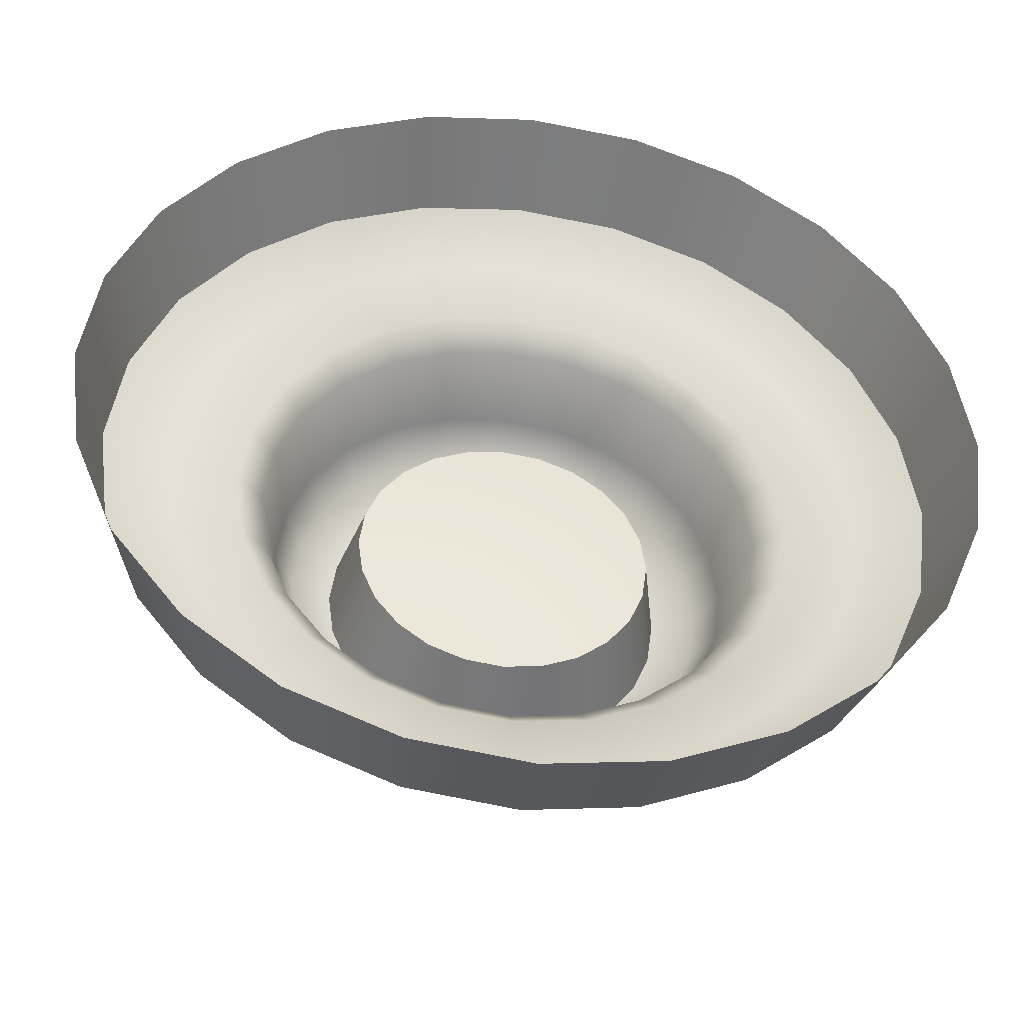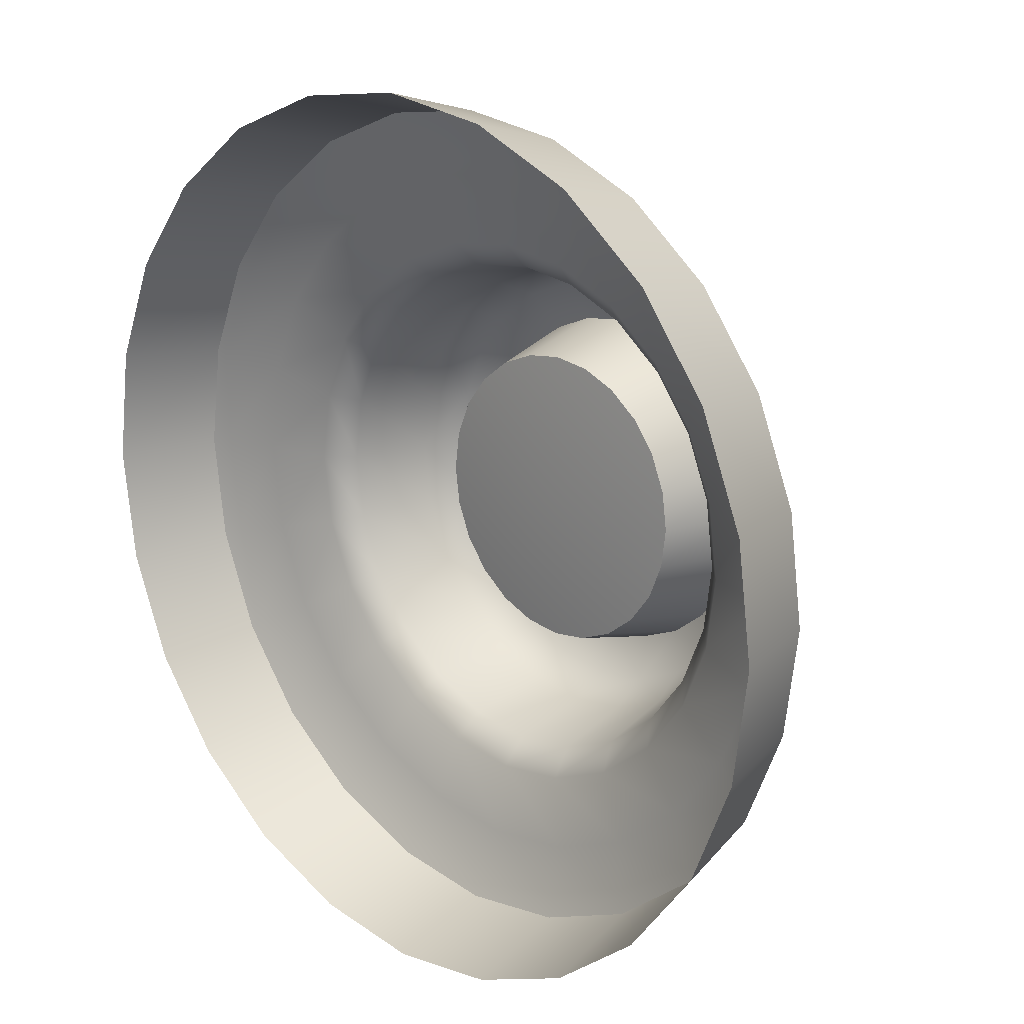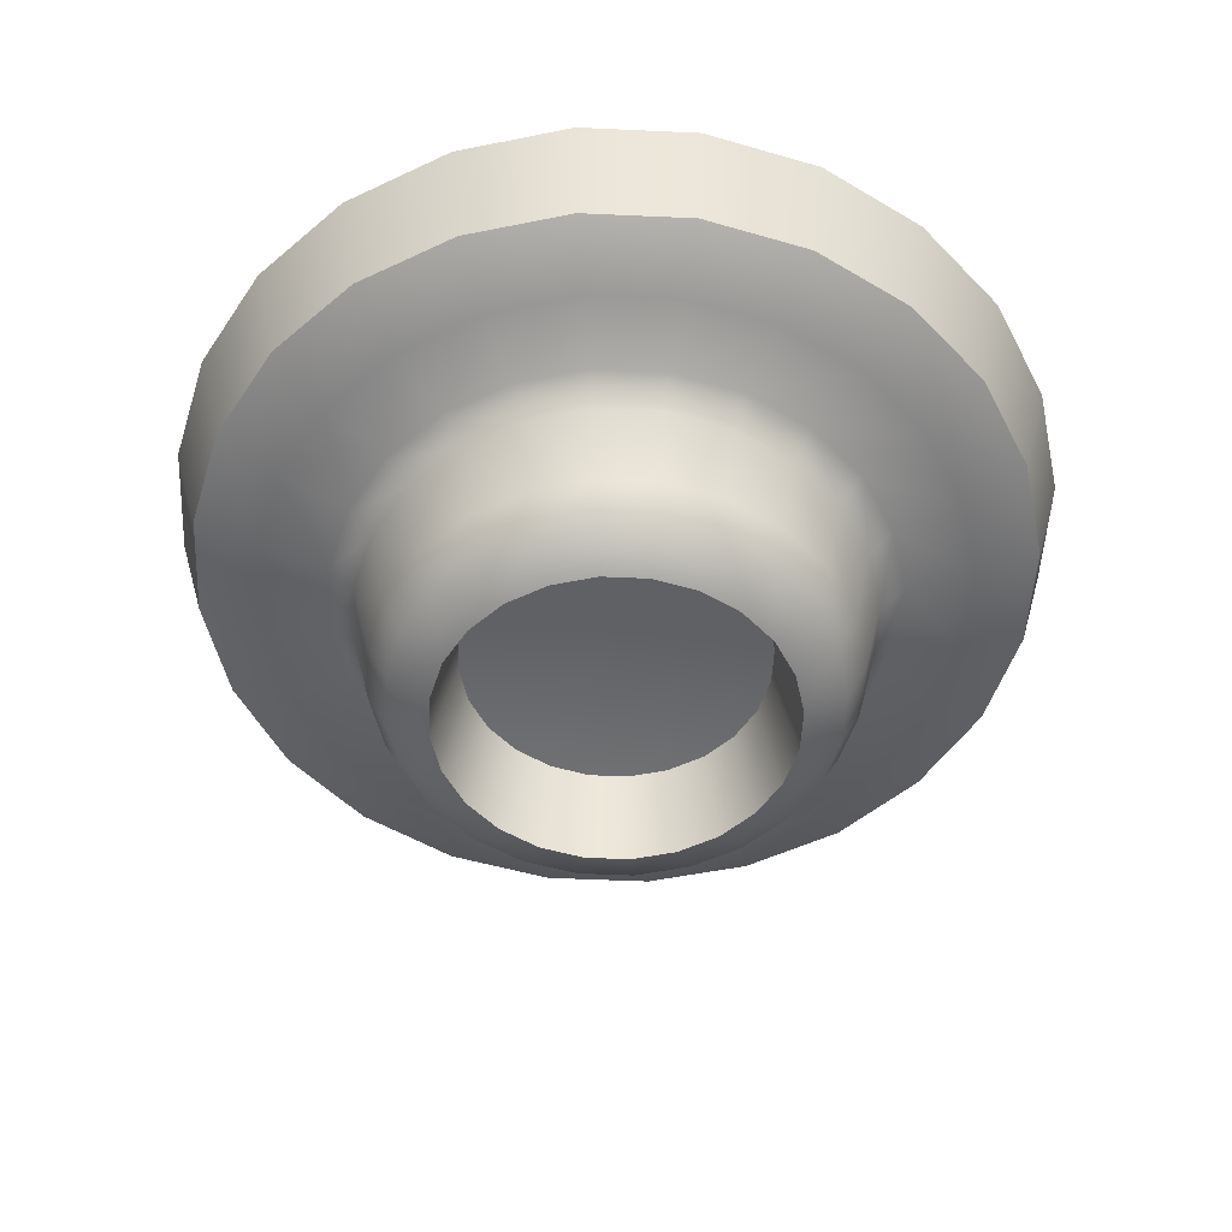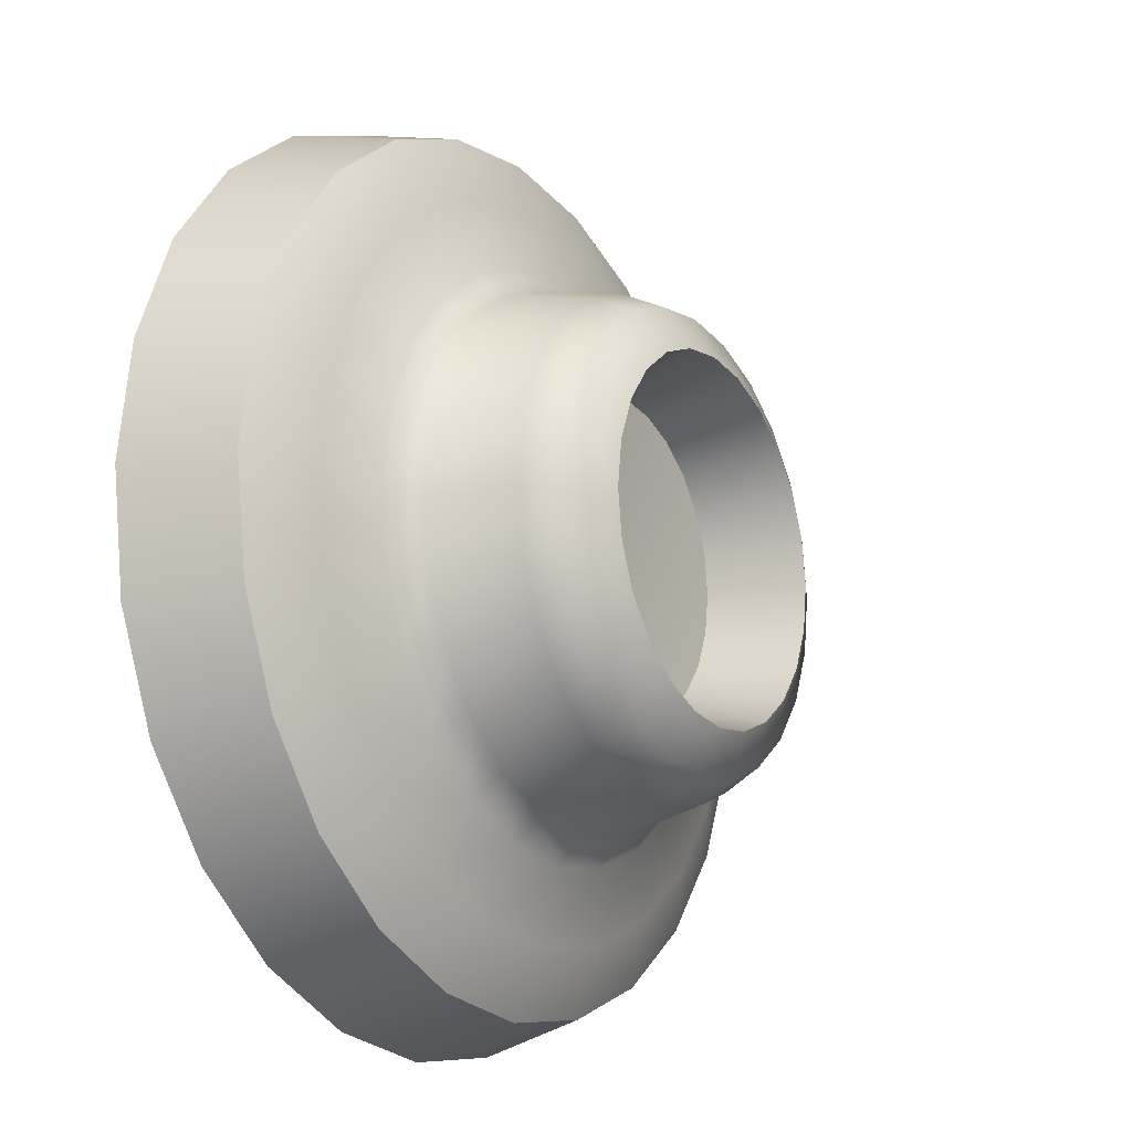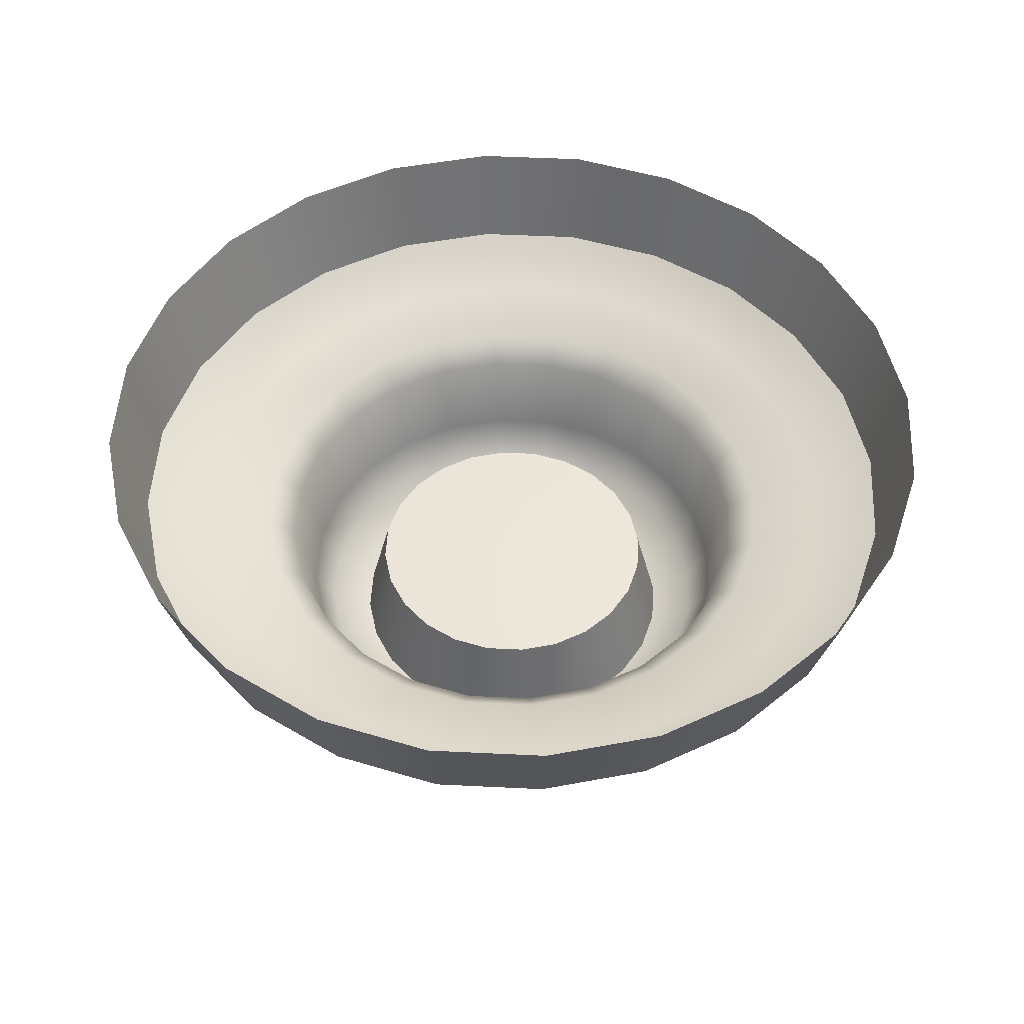
<metadata>
{"format":"obj","ext":"obj","renderer":"f3d","projection":"perspective","resolution":1024,"background":"white","views":[{"elev":-43.5,"azim":-8.0,"up":"+Y"},{"elev":18.5,"azim":44.8,"up":"+Y"},{"elev":-51.1,"azim":-115.2,"up":"+Z"},{"elev":-16.7,"azim":121.8,"up":"+Y"},{"elev":50.2,"azim":70.7,"up":"+Z"}]}
</metadata>
<code>
v 0.9668 1.033 0.1262
v 0.9333 1.283 0.1262
v 0.9972 1.3 0.3699
v 1.033 1.033 0.3699
v 0.8373 1.516 0.1262
v 0.8946 1.549 0.3699
v 0.6832 1.716 0.1262
v 0.73 1.763 0.3699
v 0.4834 1.87 0.1262
v 0.5165 1.928 0.3699
v 0.2501 1.966 0.1262
v 0.2672 2.03 0.3699
v 2e-06 2 0.1262
v 1.1e-05 2.066 0.3699
v -0.2501 1.966 0.1262
v -0.2672 2.03 0.3699
v -0.4834 1.87 0.1262
v -0.5165 1.928 0.3699
v -0.6832 1.716 0.1262
v -0.73 1.763 0.3699
v -0.8373 1.516 0.1262
v -0.8946 1.549 0.3699
v -0.9333 1.283 0.1262
v -0.9972 1.3 0.3699
v -0.9668 1.033 0.1262
v -1.033 1.033 0.3699
v -0.9333 0.7829 0.1262
v -0.9972 0.7658 0.3699
v -0.8373 0.5496 0.1262
v -0.8946 0.5165 0.3699
v -0.6832 0.3497 0.1262
v -0.73 0.303 0.3699
v -0.4834 0.1957 0.1262
v -0.5165 0.1384 0.3699
v -0.2501 0.09965 0.1262
v -0.2672 0.0358 0.3699
v -1e-05 0.06615 0.1262
v -1e-05 0 0.3699
v 0.2501 0.09967 0.1262
v 0.2672 0.0358 0.3699
v 0.4834 0.1957 0.1262
v 0.5165 0.1384 0.3699
v 0.6833 0.3497 0.1262
v 0.73 0.303 0.3699
v 0.8373 0.5496 0.1262
v 0.8946 0.5165 0.3699
v 0.9333 0.7829 0.1262
v 0.9972 0.7658 0.3699
v 0.4734 1.306 -0.2303
v 0.5277 1.174 -0.2303
v 0.4821 1.162 -0.3241
v 0.4325 1.283 -0.3241
v 0.3893 1.137 -0.3699
v 0.3492 1.235 -0.3699
v 0.4032 1.033 -0.3699
v 0.4994 1.033 -0.3241
v 0.2733 1.506 -0.2303
v 0.3863 1.419 -0.2303
v 0.3529 1.386 -0.3241
v 0.2497 1.465 -0.3241
v 0.285 1.318 -0.3699
v 0.2016 1.382 -0.3699
v 2e-06 1.58 -0.2303
v 0.1414 1.561 -0.2303
v 0.1292 1.515 -0.3241
v 2e-06 1.532 -0.3241
v 0.1043 1.422 -0.3699
v 2e-06 1.436 -0.3699
v -0.2733 1.506 -0.2303
v -0.1414 1.561 -0.2303
v -0.1292 1.515 -0.3241
v -0.2497 1.465 -0.3241
v -0.1043 1.422 -0.3699
v -0.2016 1.382 -0.3699
v -0.4734 1.306 -0.2303
v -0.3863 1.419 -0.2303
v -0.3529 1.386 -0.3241
v -0.4325 1.283 -0.3241
v -0.285 1.318 -0.3699
v -0.3492 1.235 -0.3699
v -0.5466 1.033 -0.2303
v -0.5277 1.174 -0.2303
v -0.4821 1.162 -0.3241
v -0.4994 1.033 -0.3241
v -0.3893 1.137 -0.3699
v -0.4032 1.033 -0.3699
v -0.4734 0.7597 -0.2303
v -0.5277 0.8916 -0.2303
v -0.4821 0.9038 -0.3241
v -0.4325 0.7833 -0.3241
v -0.3893 0.9287 -0.3699
v -0.3492 0.8314 -0.3699
v -0.2733 0.5596 -0.2303
v -0.3863 0.6467 -0.2303
v -0.3529 0.6801 -0.3241
v -0.2497 0.6005 -0.3241
v -0.285 0.748 -0.3699
v -0.2016 0.6838 -0.3699
v 2e-06 0.4863 -0.2303
v -0.1414 0.5053 -0.2303
v -0.1292 0.5509 -0.3241
v 2e-06 0.5336 -0.3241
v -0.1043 0.6437 -0.3699
v 2e-06 0.6297 -0.3699
v 0.2733 0.5596 -0.2303
v 0.1414 0.5053 -0.2303
v 0.1292 0.5509 -0.3241
v 0.2497 0.6005 -0.3241
v 0.1043 0.6437 -0.3699
v 0.2016 0.6838 -0.3699
v 0.4734 0.7597 -0.2303
v 0.3863 0.6467 -0.2303
v 0.3529 0.6801 -0.3241
v 0.4325 0.7833 -0.3241
v 0.285 0.748 -0.3699
v 0.3492 0.8314 -0.3699
v 0.5466 1.033 -0.2303
v 0.5277 0.8916 -0.2303
v 0.4821 0.9038 -0.3241
v 0.3893 0.9287 -0.3699
v 0.5705 1.186 -0.03565
v 0.5119 1.328 -0.03565
v 0.591 1.033 -0.03565
v 0.4177 1.451 -0.03565
v 0.2955 1.545 -0.03565
v 0.1529 1.604 -0.03565
v 2e-06 1.624 -0.03565
v -0.1529 1.604 -0.03565
v -0.2955 1.545 -0.03565
v -0.4177 1.451 -0.03565
v -0.5118 1.328 -0.03565
v -0.5705 1.186 -0.03565
v -0.591 1.033 -0.03565
v -0.5705 0.8801 -0.03565
v -0.5118 0.7375 -0.03565
v -0.4177 0.6153 -0.03565
v -0.2955 0.5211 -0.03565
v -0.1529 0.4624 -0.03565
v 2e-06 0.442 -0.03565
v 0.1529 0.4624 -0.03565
v 0.2955 0.5211 -0.03565
v 0.4177 0.6153 -0.03565
v 0.5119 0.7375 -0.03565
v 0.5705 0.8801 -0.03565
v 0.7053 1.44 0.05417
v 0.7862 1.244 0.05417
v 0.6286 1.201 0.02234
v 0.564 1.359 0.02234
v 0.8144 1.033 0.05417
v 0.6512 1.033 0.02234
v 0.7862 0.8223 0.05417
v 0.6286 0.8645 0.02234
v 0.7053 0.6258 0.05417
v 0.564 0.7074 0.02234
v 0.5755 0.4575 0.05417
v 0.4602 0.5728 0.02234
v 0.4072 0.3277 0.05417
v 0.3256 0.469 0.02234
v 0.2107 0.2468 0.05417
v 0.1684 0.4044 0.02234
v -1e-05 0.2186 0.05417
v 2e-06 0.3818 0.02234
v -0.2107 0.2468 0.05417
v -0.1684 0.4044 0.02234
v -0.4072 0.3277 0.05417
v -0.3256 0.469 0.02234
v -0.5755 0.4574 0.05417
v -0.4602 0.5728 0.02234
v -0.7053 0.6258 0.05417
v -0.5639 0.7074 0.02234
v -0.7862 0.8223 0.05417
v -0.6286 0.8645 0.02234
v -0.8144 1.033 0.05417
v -0.6512 1.033 0.02234
v -0.7862 1.244 0.05417
v -0.6286 1.201 0.02234
v -0.7053 1.44 0.05417
v -0.5639 1.359 0.02234
v -0.5755 1.609 0.05417
v -0.4602 1.493 0.02234
v -0.4072 1.738 0.05417
v -0.3256 1.597 0.02234
v -0.2107 1.819 0.05417
v -0.1684 1.662 0.02234
v 2e-06 1.847 0.05417
v 2e-06 1.684 0.02234
v 0.2107 1.819 0.05417
v 0.1684 1.662 0.02234
v 0.4072 1.738 0.05417
v 0.3256 1.597 0.02234
v 0.5755 1.609 0.05417
v 0.4602 1.493 0.02234
v 0.3507 1.033 -0.153
v 0.3385 1.124 -0.153
v 0.3037 1.208 -0.153
v 0.2478 1.281 -0.153
v 0.1753 1.337 -0.153
v 0.0907 1.371 -0.153
v 2e-06 1.384 -0.153
v -0.09071 1.371 -0.153
v -0.1753 1.337 -0.153
v -0.2478 1.281 -0.153
v -0.3037 1.208 -0.153
v -0.3385 1.124 -0.153
v -0.3507 1.033 -0.153
v -0.3385 0.9423 -0.153
v -0.3037 0.8577 -0.153
v -0.2478 0.7852 -0.153
v -0.1753 0.7293 -0.153
v -0.09071 0.6945 -0.153
v 2e-06 0.6823 -0.153
v 0.0907 0.6945 -0.153
v 0.1753 0.7293 -0.153
v 0.2478 0.7852 -0.153
v 0.3037 0.8577 -0.153
v 0.3385 0.9423 -0.153
v 2e-06 1.033 -0.128
v 0.9038 1.275 0.1098
v 0.8108 1.501 0.1098
v 0.9038 0.7908 0.1098
v 0.9363 1.033 0.1098
v 0.6617 0.3713 0.1098
v 0.8108 0.5648 0.1098
v 0.2422 0.1291 0.1098
v 0.4681 0.2221 0.1098
v -0.2422 0.1291 0.1098
v -1e-05 0.09671 0.1098
v -0.6616 0.3713 0.1098
v -0.4681 0.2221 0.1098
v -0.9038 0.7908 0.1098
v -0.8108 0.5648 0.1098
v -0.9038 1.275 0.1098
v -0.9363 1.033 0.1098
v -0.6617 1.695 0.1098
v -0.8108 1.501 0.1098
v -0.2422 1.937 0.1098
v -0.4681 1.844 0.1098
v 0.2422 1.937 0.1098
v 2e-06 1.969 0.1098
v 0.6617 1.695 0.1098
v 0.4681 1.844 0.1098
f 1 2 3
f 1 3 4
f 2 5 6
f 2 6 3
f 5 7 8
f 5 8 6
f 7 9 10
f 7 10 8
f 9 11 12
f 9 12 10
f 11 13 14
f 11 14 12
f 13 15 16
f 13 16 14
f 15 17 18
f 15 18 16
f 17 19 20
f 17 20 18
f 19 21 22
f 19 22 20
f 21 23 24
f 21 24 22
f 23 25 26
f 23 26 24
f 25 27 28
f 25 28 26
f 27 29 30
f 27 30 28
f 29 31 32
f 29 32 30
f 31 33 34
f 31 34 32
f 33 35 36
f 33 36 34
f 35 37 38
f 35 38 36
f 37 39 40
f 37 40 38
f 39 41 42
f 39 42 40
f 41 43 44
f 41 44 42
f 43 45 46
f 43 46 44
f 45 47 48
f 45 48 46
f 47 1 4
f 47 4 48
f 49 50 51
f 49 51 52
f 51 53 54
f 51 54 52
f 55 53 51
f 55 51 56
f 57 58 59
f 57 59 60
f 59 61 62
f 59 62 60
f 54 61 59
f 54 59 52
f 63 64 65
f 63 65 66
f 65 67 68
f 65 68 66
f 62 67 65
f 62 65 60
f 69 70 71
f 69 71 72
f 71 73 74
f 71 74 72
f 68 73 71
f 68 71 66
f 75 76 77
f 75 77 78
f 77 79 80
f 77 80 78
f 74 79 77
f 74 77 72
f 81 82 83
f 81 83 84
f 83 85 86
f 83 86 84
f 80 85 83
f 80 83 78
f 87 88 89
f 87 89 90
f 89 91 92
f 89 92 90
f 86 91 89
f 86 89 84
f 93 94 95
f 93 95 96
f 95 97 98
f 95 98 96
f 92 97 95
f 92 95 90
f 99 100 101
f 99 101 102
f 101 103 104
f 101 104 102
f 98 103 101
f 98 101 96
f 105 106 107
f 105 107 108
f 107 109 110
f 107 110 108
f 104 109 107
f 104 107 102
f 111 112 113
f 111 113 114
f 113 115 116
f 113 116 114
f 110 115 113
f 110 113 108
f 117 118 119
f 117 119 56
f 119 120 55
f 119 55 56
f 116 120 119
f 116 119 114
f 121 50 49
f 121 49 122
f 50 121 123
f 50 123 117
f 124 58 57
f 124 57 125
f 58 124 122
f 58 122 49
f 126 64 63
f 126 63 127
f 64 126 125
f 64 125 57
f 128 70 69
f 128 69 129
f 70 128 127
f 70 127 63
f 130 76 75
f 130 75 131
f 76 130 129
f 76 129 69
f 132 82 81
f 132 81 133
f 82 132 131
f 82 131 75
f 134 88 87
f 134 87 135
f 88 134 133
f 88 133 81
f 136 94 93
f 136 93 137
f 94 136 135
f 94 135 87
f 138 100 99
f 138 99 139
f 100 138 137
f 100 137 93
f 140 106 105
f 140 105 141
f 106 140 139
f 106 139 99
f 142 112 111
f 142 111 143
f 112 142 141
f 112 141 105
f 144 118 117
f 144 117 123
f 118 144 143
f 118 143 111
f 145 146 147
f 145 147 148
f 146 149 150
f 146 150 147
f 149 151 152
f 149 152 150
f 151 153 154
f 151 154 152
f 153 155 156
f 153 156 154
f 155 157 158
f 155 158 156
f 157 159 160
f 157 160 158
f 159 161 162
f 159 162 160
f 161 163 164
f 161 164 162
f 163 165 166
f 163 166 164
f 165 167 168
f 165 168 166
f 167 169 170
f 167 170 168
f 169 171 172
f 169 172 170
f 171 173 174
f 171 174 172
f 173 175 176
f 173 176 174
f 175 177 178
f 175 178 176
f 177 179 180
f 177 180 178
f 179 181 182
f 179 182 180
f 181 183 184
f 181 184 182
f 183 185 186
f 183 186 184
f 185 187 188
f 185 188 186
f 187 189 190
f 187 190 188
f 189 191 192
f 189 192 190
f 191 145 148
f 191 148 192
f 193 194 53
f 193 53 55
f 194 195 54
f 194 54 53
f 195 196 61
f 195 61 54
f 196 197 62
f 196 62 61
f 197 198 67
f 197 67 62
f 198 199 68
f 198 68 67
f 199 200 73
f 199 73 68
f 200 201 74
f 200 74 73
f 201 202 79
f 201 79 74
f 202 203 80
f 202 80 79
f 203 204 85
f 203 85 80
f 204 205 86
f 204 86 85
f 205 206 91
f 205 91 86
f 206 207 92
f 206 92 91
f 207 208 97
f 207 97 92
f 208 209 98
f 208 98 97
f 209 210 103
f 209 103 98
f 210 211 104
f 210 104 103
f 211 212 109
f 211 109 104
f 212 213 110
f 212 110 109
f 213 214 115
f 213 115 110
f 214 215 116
f 214 116 115
f 215 216 120
f 215 120 116
f 216 193 55
f 216 55 120
f 193 217 194
f 194 217 195
f 195 217 196
f 196 217 197
f 197 217 198
f 198 217 199
f 199 217 200
f 200 217 201
f 201 217 202
f 202 217 203
f 203 217 204
f 204 217 205
f 205 217 206
f 206 217 207
f 207 217 208
f 208 217 209
f 209 217 210
f 210 217 211
f 211 217 212
f 212 217 213
f 213 217 214
f 214 217 215
f 215 217 216
f 216 217 193
f 2 218 219
f 2 219 5
f 47 220 221
f 47 221 1
f 43 222 223
f 43 223 45
f 39 224 225
f 39 225 41
f 35 226 227
f 35 227 37
f 31 228 229
f 31 229 33
f 27 230 231
f 27 231 29
f 23 232 233
f 23 233 25
f 19 234 235
f 19 235 21
f 15 236 237
f 15 237 17
f 11 238 239
f 11 239 13
f 7 240 241
f 7 241 9
f 145 191 240
f 145 240 219
f 191 189 241
f 191 241 240
f 189 187 238
f 189 238 241
f 185 183 236
f 185 236 239
f 181 179 234
f 181 234 237
f 177 175 232
f 177 232 235
f 173 171 230
f 173 230 233
f 169 167 228
f 169 228 231
f 165 163 226
f 165 226 229
f 161 159 224
f 161 224 227
f 157 155 222
f 157 222 225
f 153 151 220
f 153 220 223
f 149 146 218
f 149 218 221
f 221 220 151
f 221 151 149
f 223 222 155
f 223 155 153
f 225 224 159
f 225 159 157
f 227 226 163
f 227 163 161
f 229 228 167
f 229 167 165
f 231 230 171
f 231 171 169
f 233 232 175
f 233 175 173
f 235 234 179
f 235 179 177
f 237 236 183
f 237 183 181
f 239 238 187
f 239 187 185
f 219 218 146
f 219 146 145
f 218 2 1
f 218 1 221
f 220 47 45
f 220 45 223
f 222 43 41
f 222 41 225
f 224 39 37
f 224 37 227
f 226 35 33
f 226 33 229
f 228 31 29
f 228 29 231
f 230 27 25
f 230 25 233
f 232 23 21
f 232 21 235
f 234 19 17
f 234 17 237
f 236 15 13
f 236 13 239
f 238 11 9
f 238 9 241
f 240 7 5
f 240 5 219
f 51 50 117
f 51 117 56
f 59 58 49
f 59 49 52
f 65 64 57
f 65 57 60
f 71 70 63
f 71 63 66
f 77 76 69
f 77 69 72
f 83 82 75
f 83 75 78
f 89 88 81
f 89 81 84
f 95 94 87
f 95 87 90
f 101 100 93
f 101 93 96
f 107 106 99
f 107 99 102
f 113 112 105
f 113 105 108
f 119 118 111
f 119 111 114
f 122 148 147
f 122 147 121
f 121 147 150
f 121 150 123
f 125 190 192
f 125 192 124
f 124 192 148
f 124 148 122
f 127 186 188
f 127 188 126
f 126 188 190
f 126 190 125
f 129 182 184
f 129 184 128
f 128 184 186
f 128 186 127
f 131 178 180
f 131 180 130
f 130 180 182
f 130 182 129
f 133 174 176
f 133 176 132
f 132 176 178
f 132 178 131
f 135 170 172
f 135 172 134
f 134 172 174
f 134 174 133
f 137 166 168
f 137 168 136
f 136 168 170
f 136 170 135
f 139 162 164
f 139 164 138
f 138 164 166
f 138 166 137
f 141 158 160
f 141 160 140
f 140 160 162
f 140 162 139
f 143 154 156
f 143 156 142
f 142 156 158
f 142 158 141
f 123 150 152
f 123 152 144
f 144 152 154
f 144 154 143

</code>
